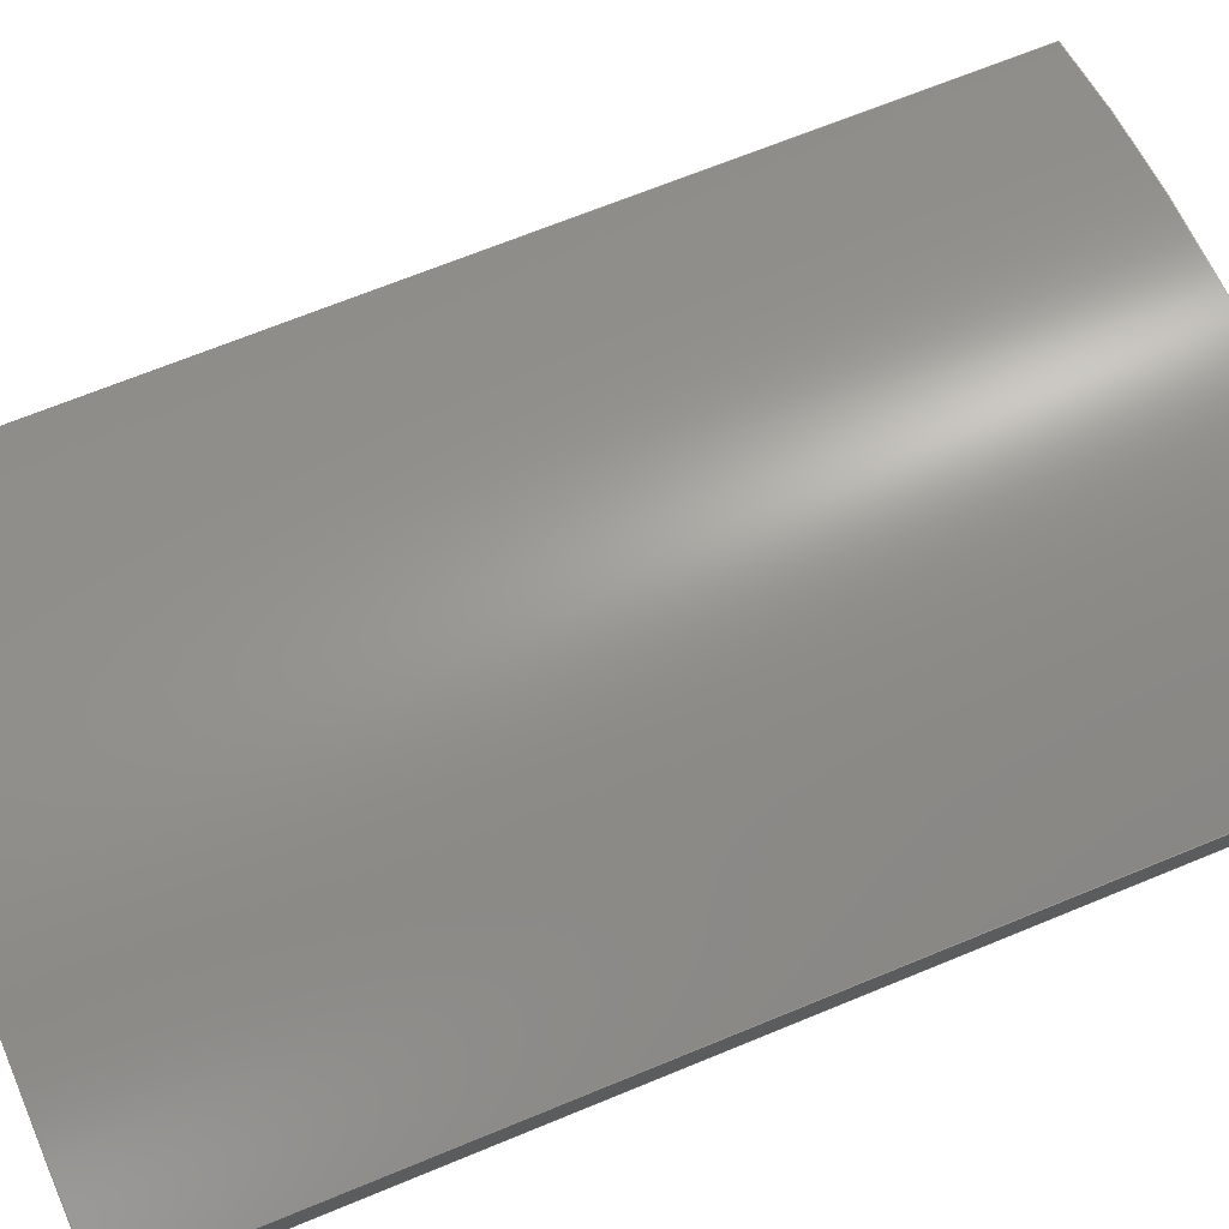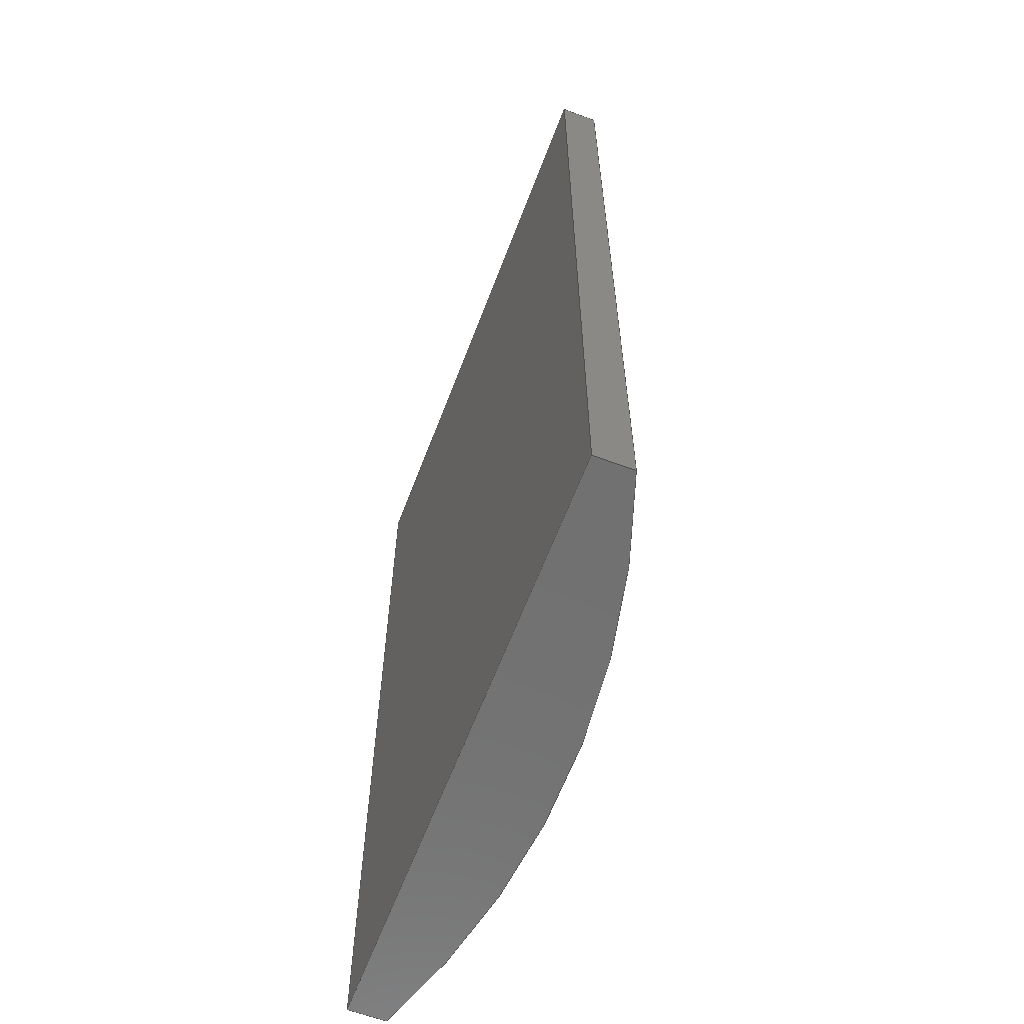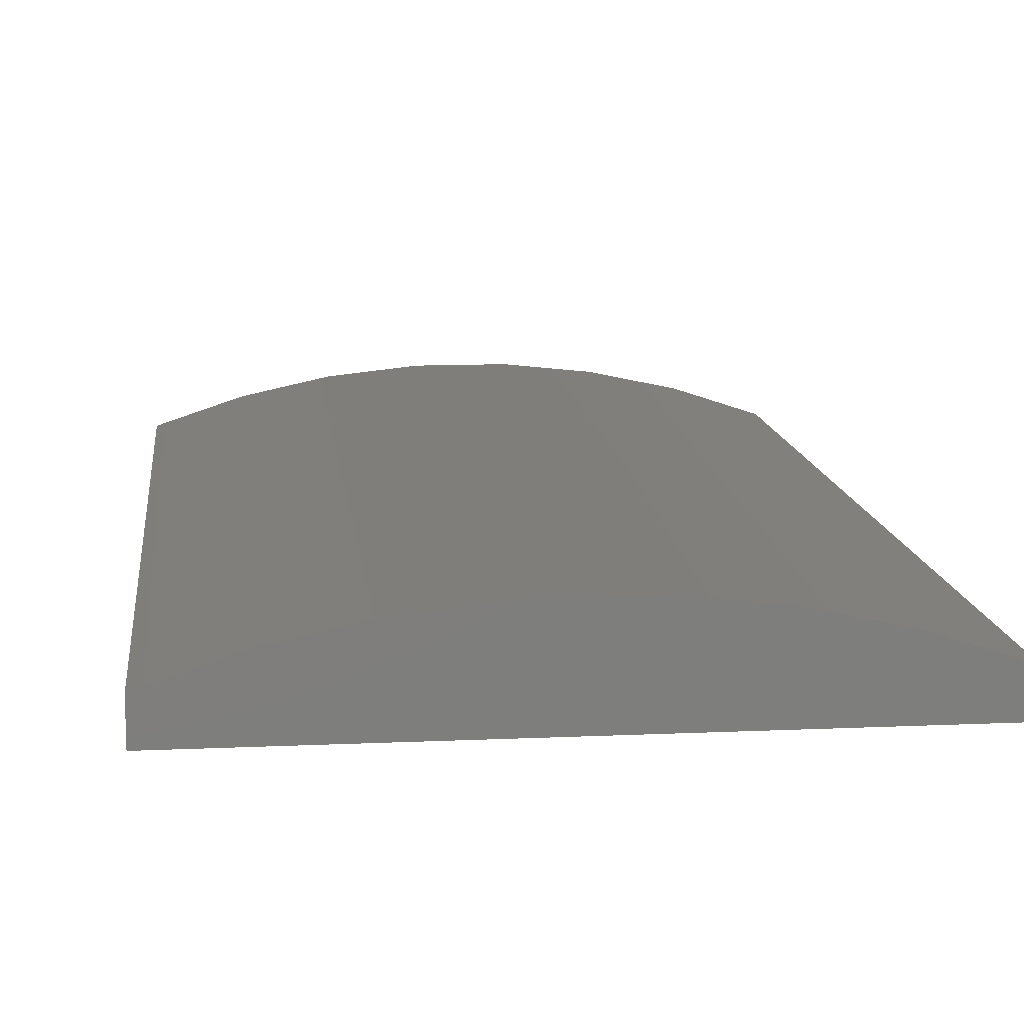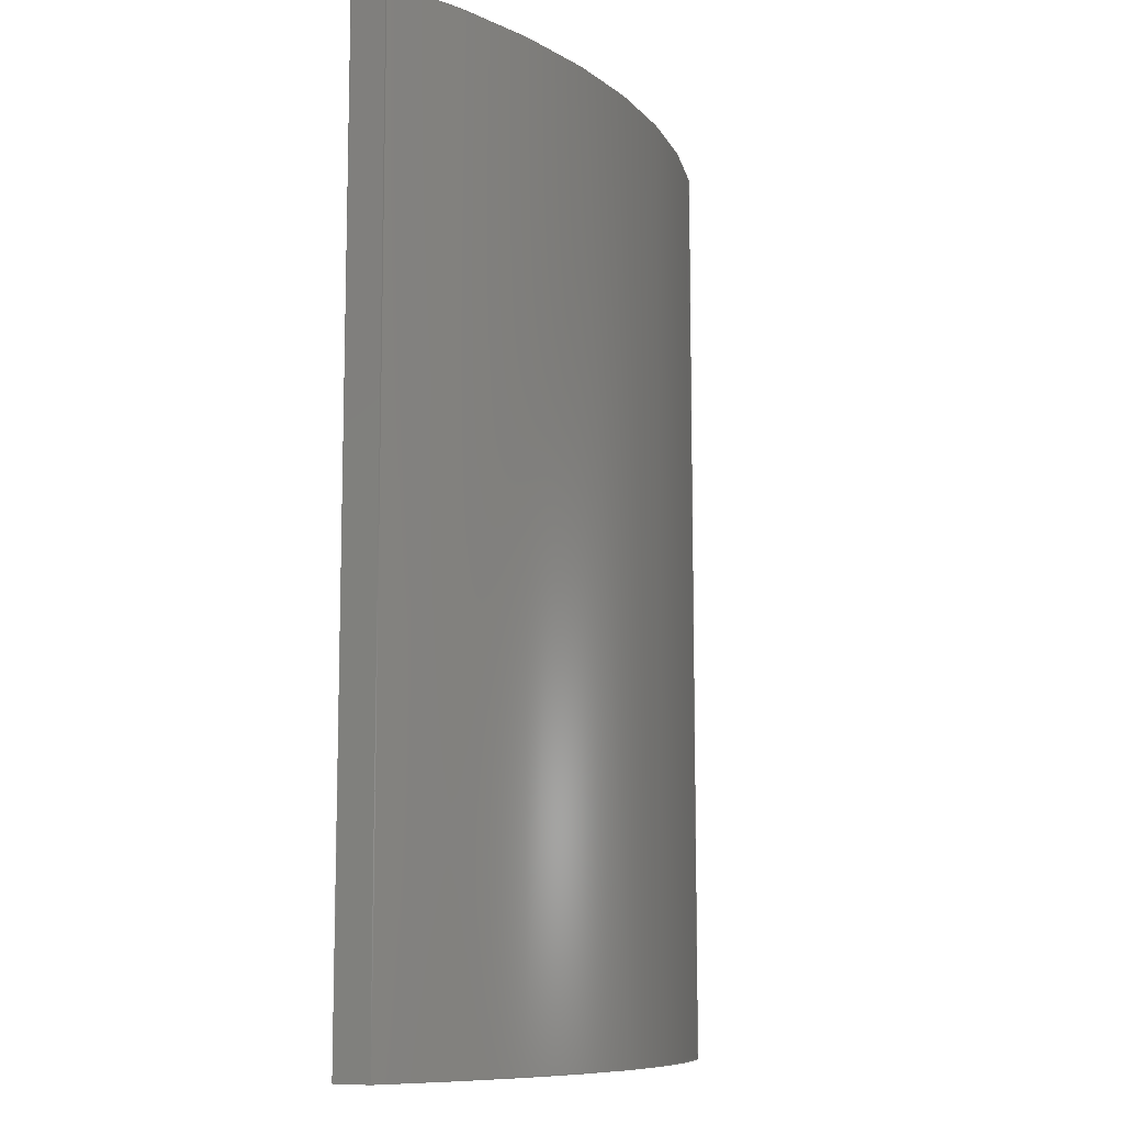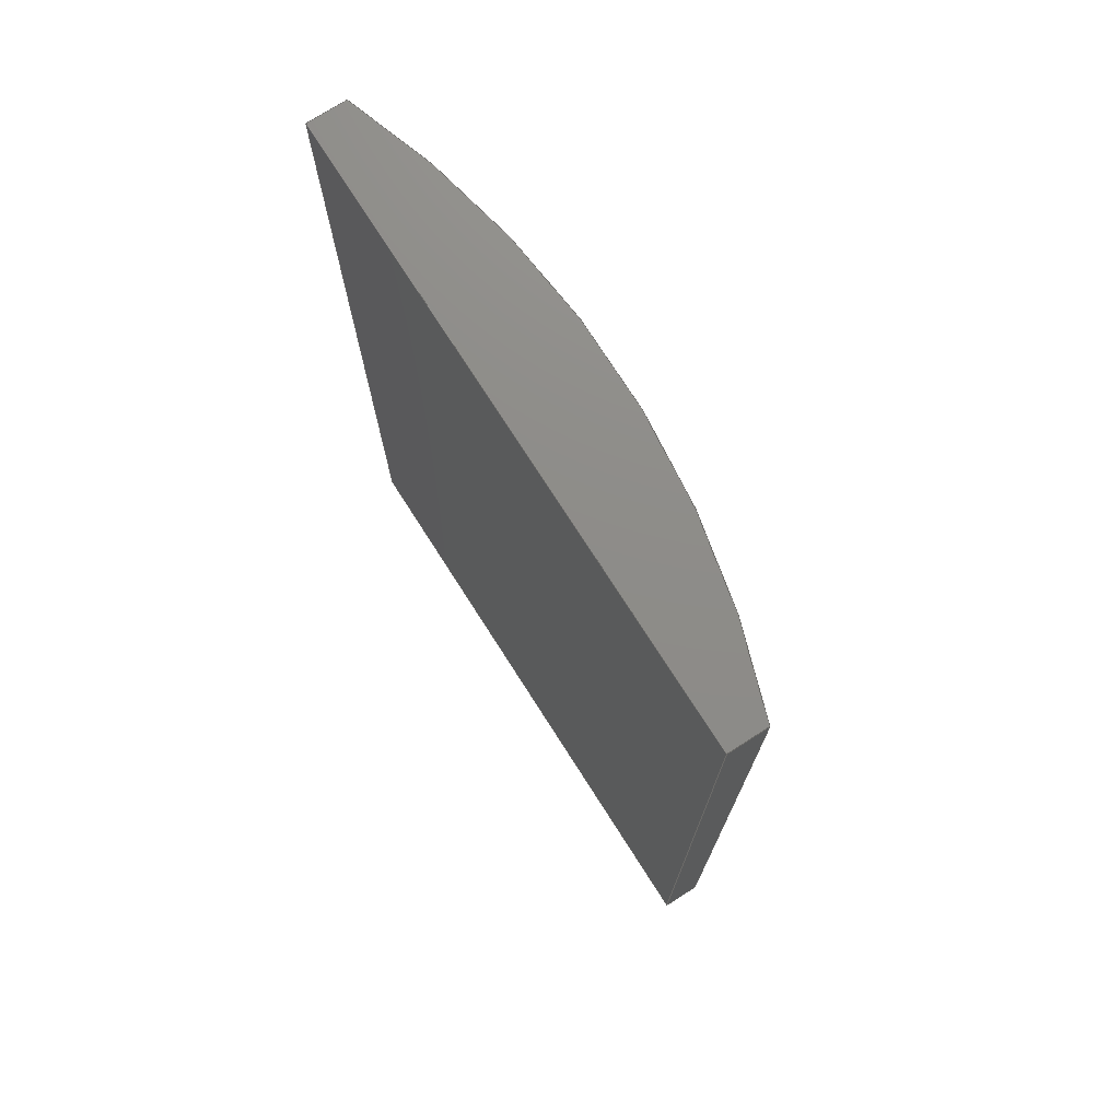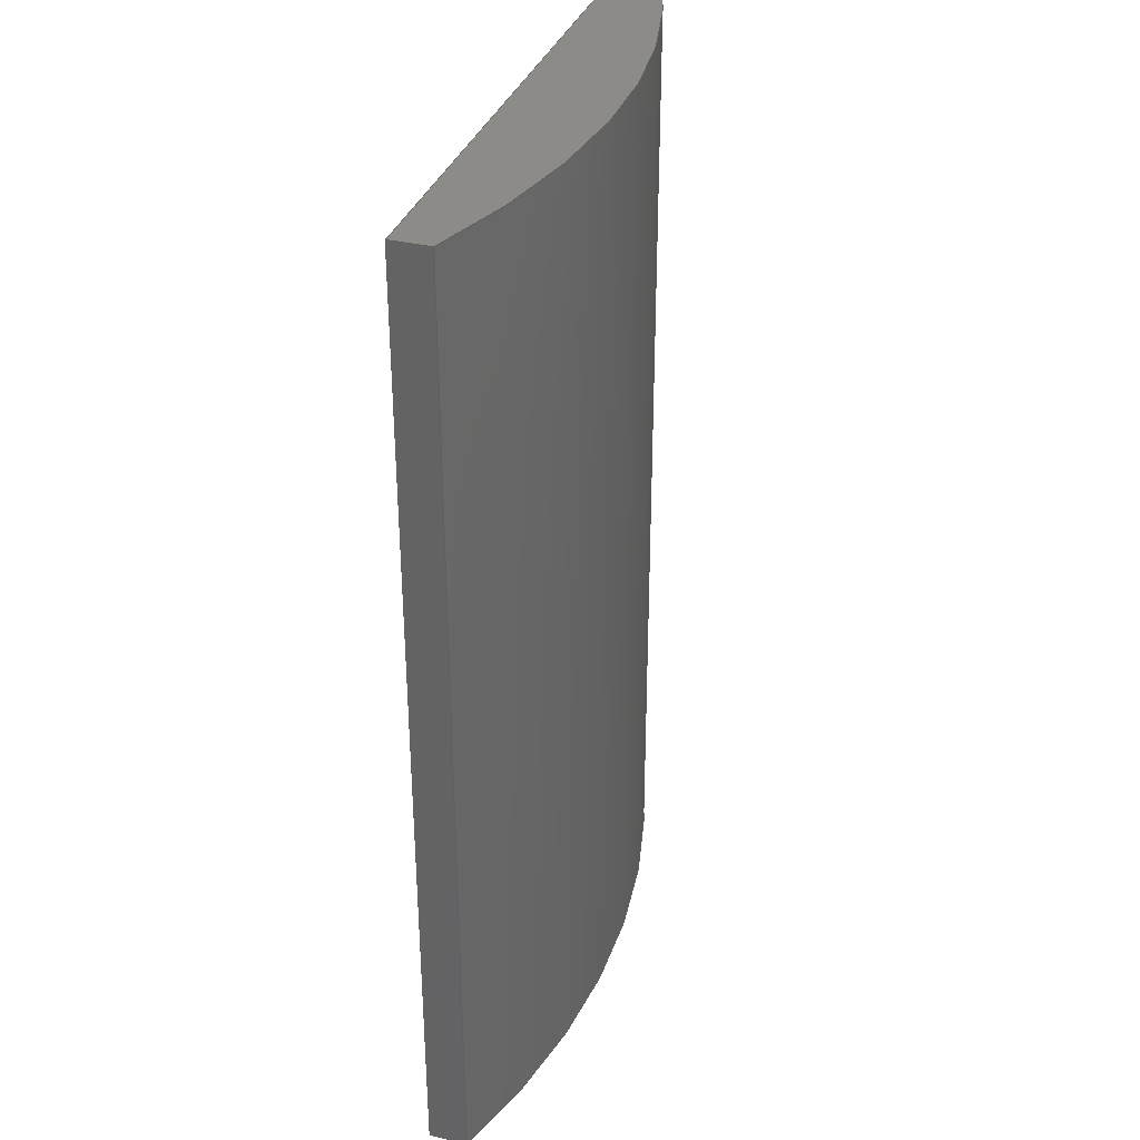
<metadata>
{"format":"step","ext":"step","renderer":"f3d","projection":"perspective","resolution":1024,"background":"white","views":[{"elev":68.5,"azim":67.6,"up":"+Z"},{"elev":-62.8,"azim":-110.8,"up":"+Y"},{"elev":12.1,"azim":173.8,"up":"+Z"},{"elev":-10.1,"azim":-60.2,"up":"+Y"},{"elev":74.8,"azim":-122.6,"up":"+Y"},{"elev":34.3,"azim":-72.2,"up":"+Y"}]}
</metadata>
<code>
ISO-10303-21;
DATA;
#1=MECHANICAL_DESIGN_GEOMETRIC_PRESENTATION_REPRESENTATION('',(#4),#182);
#2=SHAPE_REPRESENTATION_RELATIONSHIP('SRR','None',#189,#3);
#3=ADVANCED_BREP_SHAPE_REPRESENTATION('',(#5),#181);
#4=STYLED_ITEM('',(#198),#5);
#5=MANIFOLD_SOLID_BREP('Solid1',#96);
#6=CIRCLE('',#120,34.28);
#7=CIRCLE('',#121,34.28);
#8=CYLINDRICAL_SURFACE('',#119,34.28);
#9=FACE_OUTER_BOUND('',#15,.T.);
#10=FACE_OUTER_BOUND('',#16,.T.);
#11=FACE_OUTER_BOUND('',#17,.T.);
#12=FACE_OUTER_BOUND('',#18,.T.);
#13=FACE_OUTER_BOUND('',#19,.T.);
#14=FACE_OUTER_BOUND('',#20,.T.);
#15=EDGE_LOOP('',(#61,#62,#63,#64));
#16=EDGE_LOOP('',(#65,#66,#67,#68));
#17=EDGE_LOOP('',(#69,#70,#71,#72));
#18=EDGE_LOOP('',(#73,#74,#75,#76));
#19=EDGE_LOOP('',(#77,#78,#79,#80));
#20=EDGE_LOOP('',(#81,#82,#83,#84));
#21=LINE('',#156,#31);
#22=LINE('',#158,#32);
#23=LINE('',#160,#33);
#24=LINE('',#161,#34);
#25=LINE('',#165,#35);
#26=LINE('',#167,#36);
#27=LINE('',#169,#37);
#28=LINE('',#170,#38);
#29=LINE('',#172,#39);
#30=LINE('',#173,#40);
#31=VECTOR('',#128,10);
#32=VECTOR('',#129,10);
#33=VECTOR('',#130,10);
#34=VECTOR('',#131,10);
#35=VECTOR('',#134,10);
#36=VECTOR('',#135,10);
#37=VECTOR('',#136,10);
#38=VECTOR('',#137,10);
#39=VECTOR('',#140,10);
#40=VECTOR('',#141,10);
#41=VERTEX_POINT('',#154);
#42=VERTEX_POINT('',#155);
#43=VERTEX_POINT('',#157);
#44=VERTEX_POINT('',#159);
#45=VERTEX_POINT('',#163);
#46=VERTEX_POINT('',#164);
#47=VERTEX_POINT('',#166);
#48=VERTEX_POINT('',#168);
#49=EDGE_CURVE('',#41,#42,#21,.T.);
#50=EDGE_CURVE('',#42,#43,#22,.T.);
#51=EDGE_CURVE('',#44,#43,#23,.T.);
#52=EDGE_CURVE('',#41,#44,#24,.T.);
#53=EDGE_CURVE('',#45,#46,#25,.T.);
#54=EDGE_CURVE('',#46,#47,#26,.T.);
#55=EDGE_CURVE('',#48,#47,#27,.T.);
#56=EDGE_CURVE('',#45,#48,#28,.T.);
#57=EDGE_CURVE('',#42,#45,#29,.T.);
#58=EDGE_CURVE('',#43,#48,#30,.T.);
#59=EDGE_CURVE('',#46,#41,#6,.T.);
#60=EDGE_CURVE('',#47,#44,#7,.T.);
#61=ORIENTED_EDGE('',*,*,#49,.T.);
#62=ORIENTED_EDGE('',*,*,#50,.T.);
#63=ORIENTED_EDGE('',*,*,#51,.F.);
#64=ORIENTED_EDGE('',*,*,#52,.F.);
#65=ORIENTED_EDGE('',*,*,#53,.T.);
#66=ORIENTED_EDGE('',*,*,#54,.T.);
#67=ORIENTED_EDGE('',*,*,#55,.F.);
#68=ORIENTED_EDGE('',*,*,#56,.F.);
#69=ORIENTED_EDGE('',*,*,#57,.T.);
#70=ORIENTED_EDGE('',*,*,#56,.T.);
#71=ORIENTED_EDGE('',*,*,#58,.F.);
#72=ORIENTED_EDGE('',*,*,#50,.F.);
#73=ORIENTED_EDGE('',*,*,#59,.T.);
#74=ORIENTED_EDGE('',*,*,#52,.T.);
#75=ORIENTED_EDGE('',*,*,#60,.F.);
#76=ORIENTED_EDGE('',*,*,#54,.F.);
#77=ORIENTED_EDGE('',*,*,#60,.T.);
#78=ORIENTED_EDGE('',*,*,#51,.T.);
#79=ORIENTED_EDGE('',*,*,#58,.T.);
#80=ORIENTED_EDGE('',*,*,#55,.T.);
#81=ORIENTED_EDGE('',*,*,#59,.F.);
#82=ORIENTED_EDGE('',*,*,#53,.F.);
#83=ORIENTED_EDGE('',*,*,#57,.F.);
#84=ORIENTED_EDGE('',*,*,#49,.F.);
#85=PLANE('',#116);
#86=PLANE('',#117);
#87=PLANE('',#118);
#88=PLANE('',#122);
#89=PLANE('',#123);
#90=ADVANCED_FACE('',(#9),#85,.T.);
#91=ADVANCED_FACE('',(#10),#86,.T.);
#92=ADVANCED_FACE('',(#11),#87,.T.);
#93=ADVANCED_FACE('',(#12),#8,.T.);
#94=ADVANCED_FACE('',(#13),#88,.T.);
#95=ADVANCED_FACE('',(#14),#89,.F.);
#96=CLOSED_SHELL('',(#90,#91,#92,#93,#94,#95));
#97=DERIVED_UNIT_ELEMENT(#99,1);
#98=DERIVED_UNIT_ELEMENT(#184,-3);
#99=(
MASS_UNIT()
NAMED_UNIT(*)
SI_UNIT($,.GRAM.)
);
#100=DERIVED_UNIT((#97,#98));
#101=MEASURE_REPRESENTATION_ITEM('density measure',
POSITIVE_RATIO_MEASURE(2.18),#100);
#102=PROPERTY_DEFINITION_REPRESENTATION(#107,#104);
#103=PROPERTY_DEFINITION_REPRESENTATION(#108,#105);
#104=REPRESENTATION('material name',(#106),#181);
#105=REPRESENTATION('density',(#101),#181);
#106=DESCRIPTIVE_REPRESENTATION_ITEM('Glas','Glas');
#107=PROPERTY_DEFINITION('material property','material name',#191);
#108=PROPERTY_DEFINITION('material property','density of part',#191);
#109=DATE_TIME_ROLE('creation_date');
#110=APPLIED_DATE_AND_TIME_ASSIGNMENT(#111,#109,(#191));
#111=DATE_AND_TIME(#112,#113);
#112=CALENDAR_DATE(2019,29,8);
#113=LOCAL_TIME(0,0,0,#114);
#114=COORDINATED_UNIVERSAL_TIME_OFFSET(0,0,.BEHIND.);
#115=AXIS2_PLACEMENT_3D('placement',#152,#124,#125);
#116=AXIS2_PLACEMENT_3D('',#153,#126,#127);
#117=AXIS2_PLACEMENT_3D('',#162,#132,#133);
#118=AXIS2_PLACEMENT_3D('',#171,#138,#139);
#119=AXIS2_PLACEMENT_3D('',#174,#142,#143);
#120=AXIS2_PLACEMENT_3D('',#175,#144,#145);
#121=AXIS2_PLACEMENT_3D('',#176,#146,#147);
#122=AXIS2_PLACEMENT_3D('',#177,#148,#149);
#123=AXIS2_PLACEMENT_3D('',#178,#150,#151);
#124=DIRECTION('axis',(0,0,1));
#125=DIRECTION('refdir',(1,0,0));
#126=DIRECTION('center_axis',(1,0,0));
#127=DIRECTION('ref_axis',(0,0,-1));
#128=DIRECTION('',(0,0,-1));
#129=DIRECTION('',(0,1,0));
#130=DIRECTION('',(0,0,-1));
#131=DIRECTION('',(0,1,0));
#132=DIRECTION('center_axis',(-1,0,0));
#133=DIRECTION('ref_axis',(0,0,1));
#134=DIRECTION('',(0,0,1));
#135=DIRECTION('',(0,1,0));
#136=DIRECTION('',(0,0,1));
#137=DIRECTION('',(0,1,0));
#138=DIRECTION('center_axis',(0,0,-1));
#139=DIRECTION('ref_axis',(-1,0,0));
#140=DIRECTION('',(-1,0,0));
#141=DIRECTION('',(-1,0,0));
#142=DIRECTION('center_axis',(0,1,0));
#143=DIRECTION('ref_axis',(-0.3646,0,0.9312));
#144=DIRECTION('center_axis',(0,1,0));
#145=DIRECTION('ref_axis',(-0.3646,0,0.9312));
#146=DIRECTION('center_axis',(0,1,0));
#147=DIRECTION('ref_axis',(-0.3646,0,0.9312));
#148=DIRECTION('center_axis',(0,1,0));
#149=DIRECTION('ref_axis',(0,0,1));
#150=DIRECTION('center_axis',(0,1,0));
#151=DIRECTION('ref_axis',(0,0,1));
#152=CARTESIAN_POINT('',(0,0,0));
#153=CARTESIAN_POINT('Origin',(0,0,1.59));
#154=CARTESIAN_POINT('',(0,0,1.59));
#155=CARTESIAN_POINT('',(0,0,0));
#156=CARTESIAN_POINT('',(0,0,1.59));
#157=CARTESIAN_POINT('',(0,40,0));
#158=CARTESIAN_POINT('',(0,0,0));
#159=CARTESIAN_POINT('',(0,40,1.59));
#160=CARTESIAN_POINT('',(0,40,1.59));
#161=CARTESIAN_POINT('',(0,0,1.59));
#162=CARTESIAN_POINT('Origin',(-25,0,0));
#163=CARTESIAN_POINT('',(-25,0,0));
#164=CARTESIAN_POINT('',(-25,0,1.59));
#165=CARTESIAN_POINT('',(-25,0,0));
#166=CARTESIAN_POINT('',(-25,40,1.59));
#167=CARTESIAN_POINT('',(-25,0,1.59));
#168=CARTESIAN_POINT('',(-25,40,0));
#169=CARTESIAN_POINT('',(-25,40,0));
#170=CARTESIAN_POINT('',(-25,0,0));
#171=CARTESIAN_POINT('Origin',(0,0,0));
#172=CARTESIAN_POINT('',(0,0,0));
#173=CARTESIAN_POINT('',(0,40,0));
#174=CARTESIAN_POINT('Origin',(-12.5,0,-30.33));
#175=CARTESIAN_POINT('Origin',(-12.5,0,-30.33));
#176=CARTESIAN_POINT('Origin',(-12.5,40,-30.33));
#177=CARTESIAN_POINT('Origin',(-12.5,40,2.272));
#178=CARTESIAN_POINT('Origin',(-12.5,0,2.272));
#179=UNCERTAINTY_MEASURE_WITH_UNIT(LENGTH_MEASURE(0.01),#183,
'DISTANCE_ACCURACY_VALUE',
'Maximum model space distance between geometric entities at asserted c
onnectivities');
#180=UNCERTAINTY_MEASURE_WITH_UNIT(LENGTH_MEASURE(0.01),#183,
'DISTANCE_ACCURACY_VALUE',
'Maximum model space distance between geometric entities at asserted c
onnectivities');
#181=(
GEOMETRIC_REPRESENTATION_CONTEXT(3)
GLOBAL_UNCERTAINTY_ASSIGNED_CONTEXT((#179))
GLOBAL_UNIT_ASSIGNED_CONTEXT((#183,#185,#186))
REPRESENTATION_CONTEXT('','3D')
);
#182=(
GEOMETRIC_REPRESENTATION_CONTEXT(3)
GLOBAL_UNCERTAINTY_ASSIGNED_CONTEXT((#180))
GLOBAL_UNIT_ASSIGNED_CONTEXT((#183,#185,#186))
REPRESENTATION_CONTEXT('','3D')
);
#183=(
LENGTH_UNIT()
NAMED_UNIT(*)
SI_UNIT(.MILLI.,.METRE.)
);
#184=(
LENGTH_UNIT()
NAMED_UNIT(*)
SI_UNIT(.CENTI.,.METRE.)
);
#185=(
NAMED_UNIT(*)
PLANE_ANGLE_UNIT()
SI_UNIT($,.RADIAN.)
);
#186=(
NAMED_UNIT(*)
SI_UNIT($,.STERADIAN.)
SOLID_ANGLE_UNIT()
);
#187=SHAPE_DEFINITION_REPRESENTATION(#188,#189);
#188=PRODUCT_DEFINITION_SHAPE('',$,#191);
#189=SHAPE_REPRESENTATION('',(#115),#181);
#190=PRODUCT_DEFINITION_CONTEXT('part definition',#195,'design');
#191=PRODUCT_DEFINITION('00_Comar_Lens_Cylindrical_50mm',
'00_Comar_Lens_Cylindrical_50mm',#192,#190);
#192=PRODUCT_DEFINITION_FORMATION('',$,#197);
#193=PRODUCT_RELATED_PRODUCT_CATEGORY('00_Comar_Lens_Cylindrical_50mm',
'00_Comar_Lens_Cylindrical_50mm',(#197));
#194=APPLICATION_PROTOCOL_DEFINITION('international standard',
'automotive_design',2009,#195);
#195=APPLICATION_CONTEXT(
'Core Data for Automotive Mechanical Design Process');
#196=PRODUCT_CONTEXT('part definition',#195,'mechanical');
#197=PRODUCT('00_Comar_Lens_Cylindrical_50mm',
'00_Comar_Lens_Cylindrical_50mm',$,(#196));
#198=PRESENTATION_STYLE_ASSIGNMENT((#199));
#199=SURFACE_STYLE_USAGE(.BOTH.,#202);
#200=SURFACE_STYLE_RENDERING_WITH_PROPERTIES($,#206,(#201));
#201=SURFACE_STYLE_TRANSPARENT(0);
#202=SURFACE_SIDE_STYLE('',(#203,#200));
#203=SURFACE_STYLE_FILL_AREA(#204);
#204=FILL_AREA_STYLE('',(#205));
#205=FILL_AREA_STYLE_COLOUR('',#206);
#206=COLOUR_RGB('',0.1882,0.5294,0.8902);
ENDSEC;
END-ISO-10303-21;

</code>
